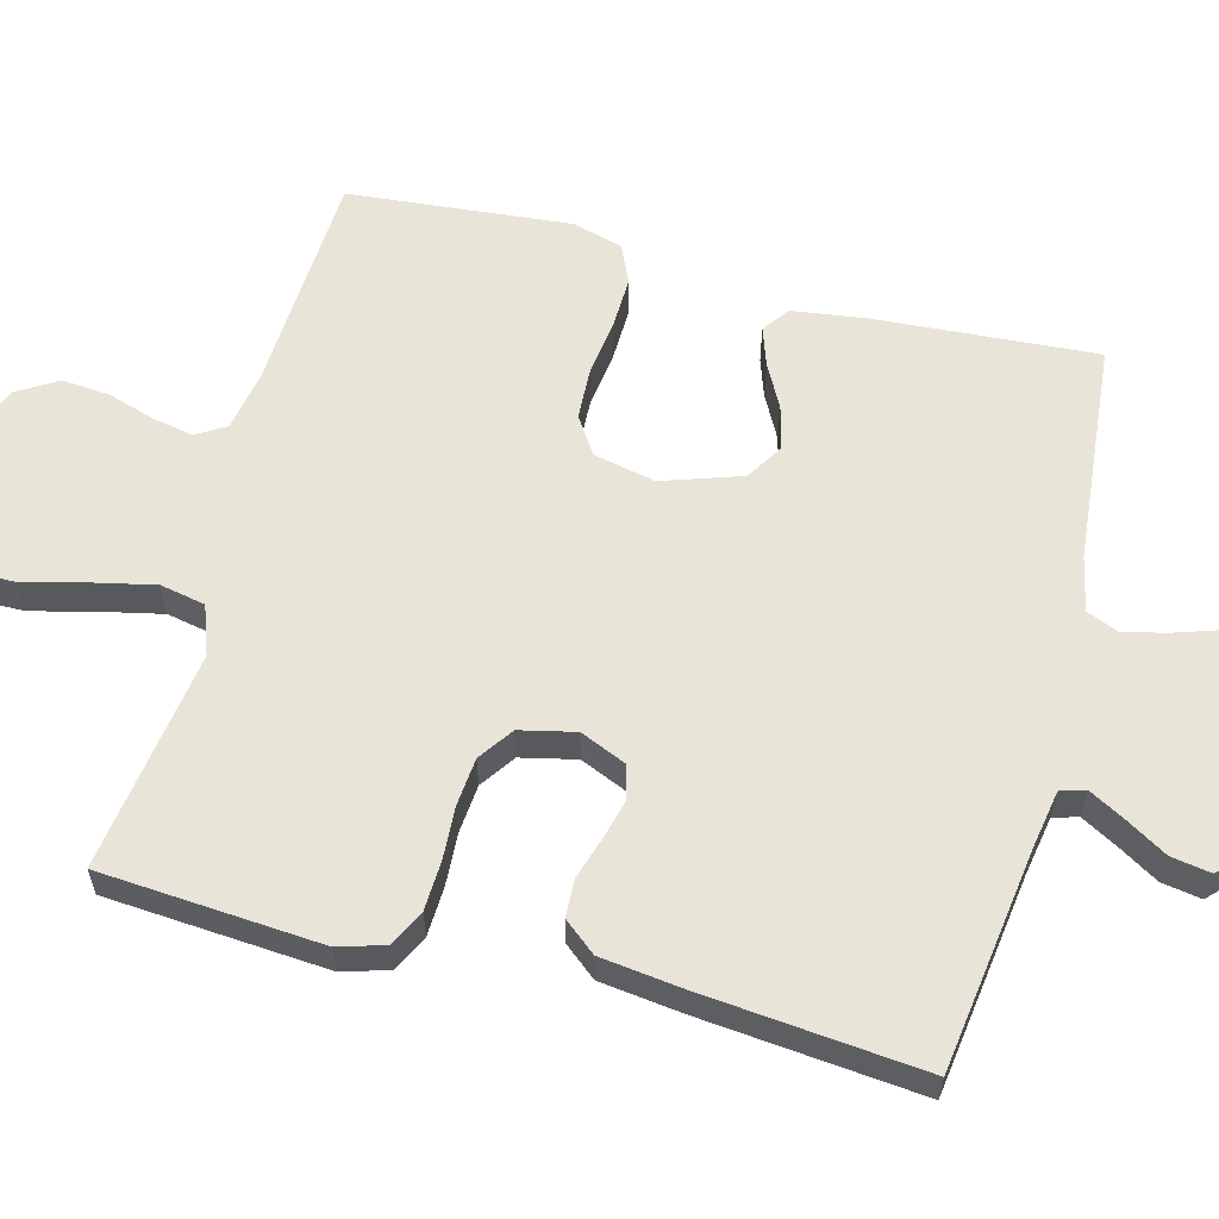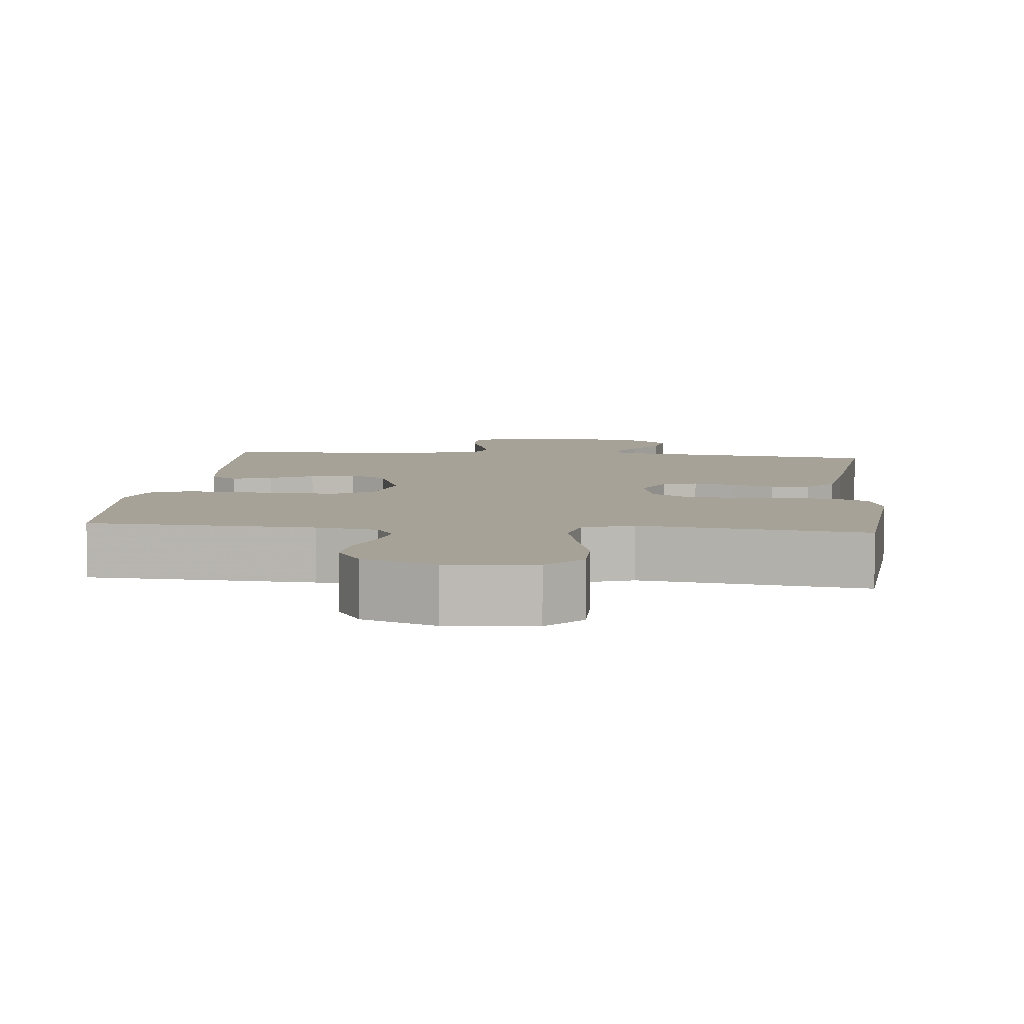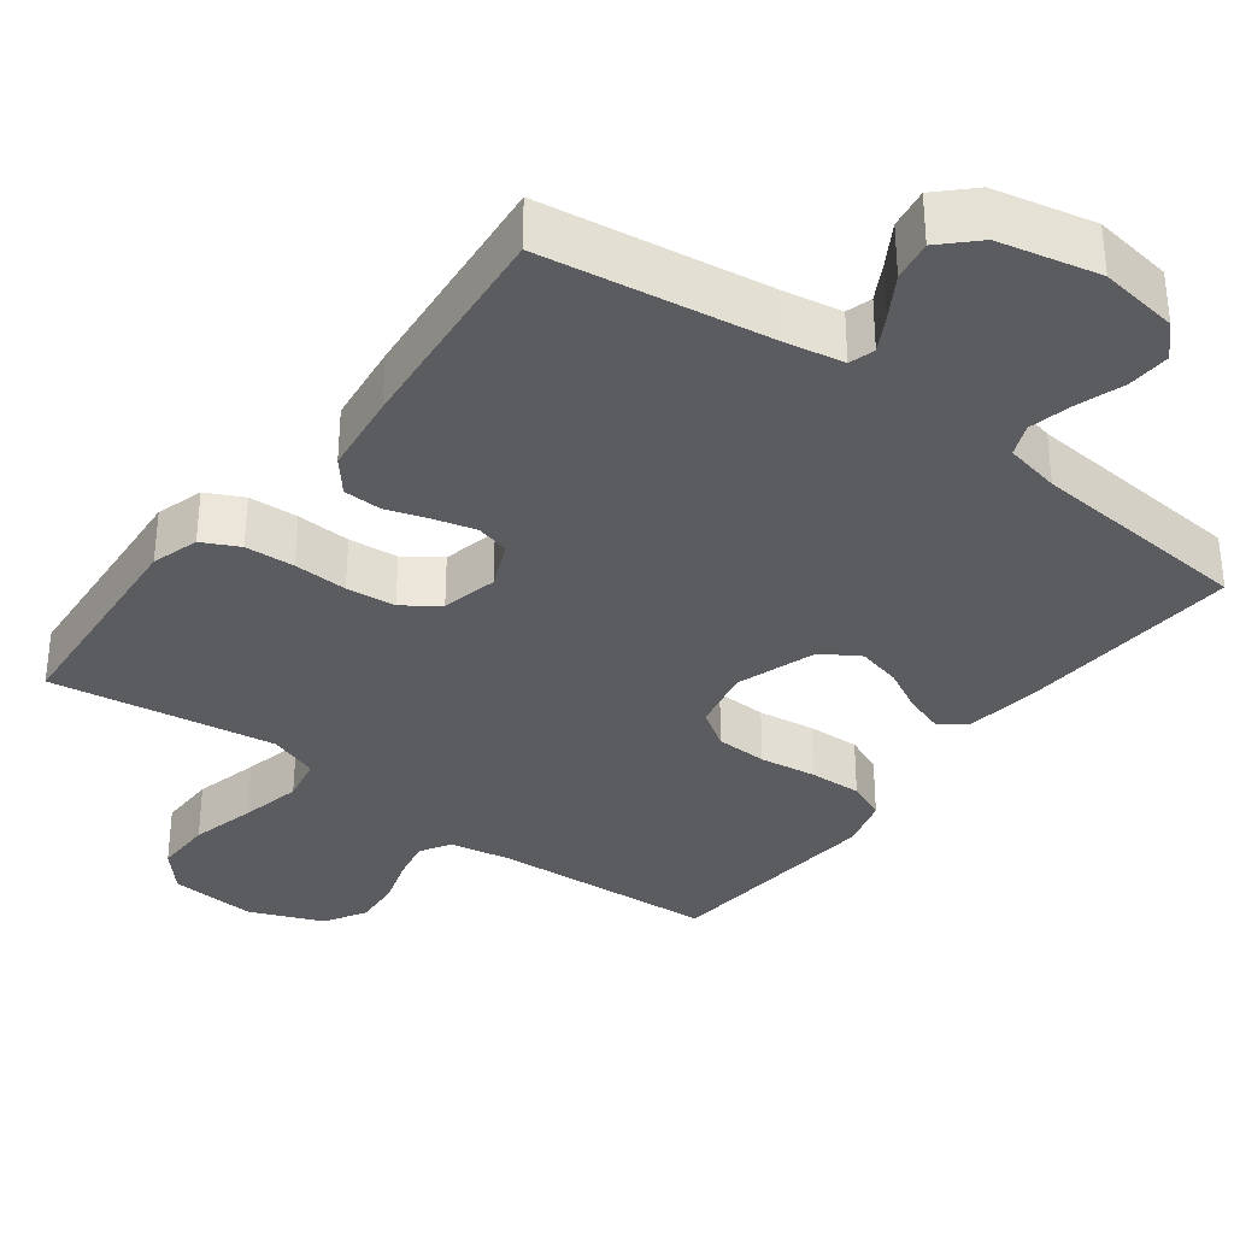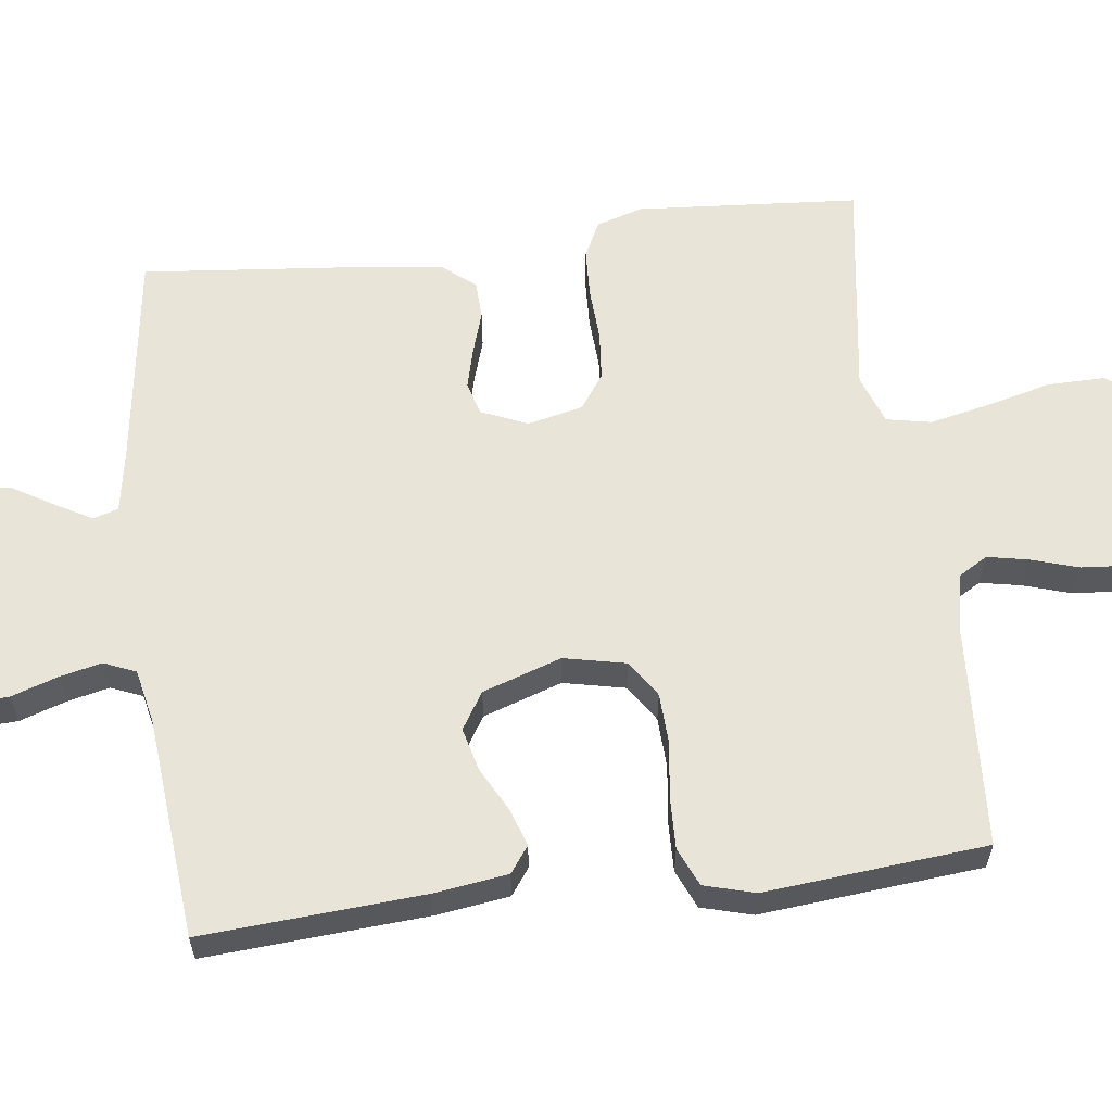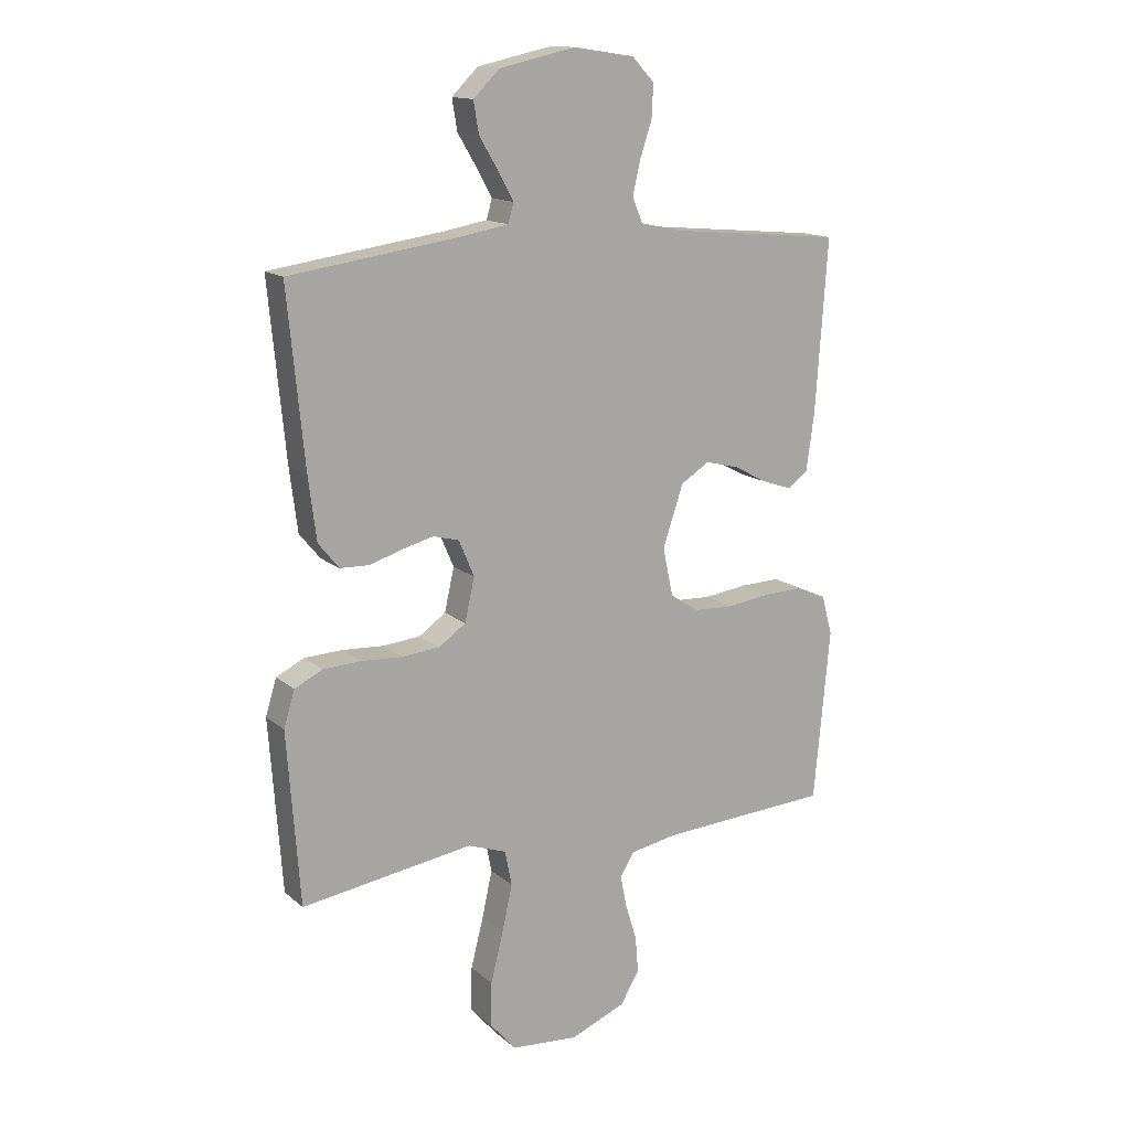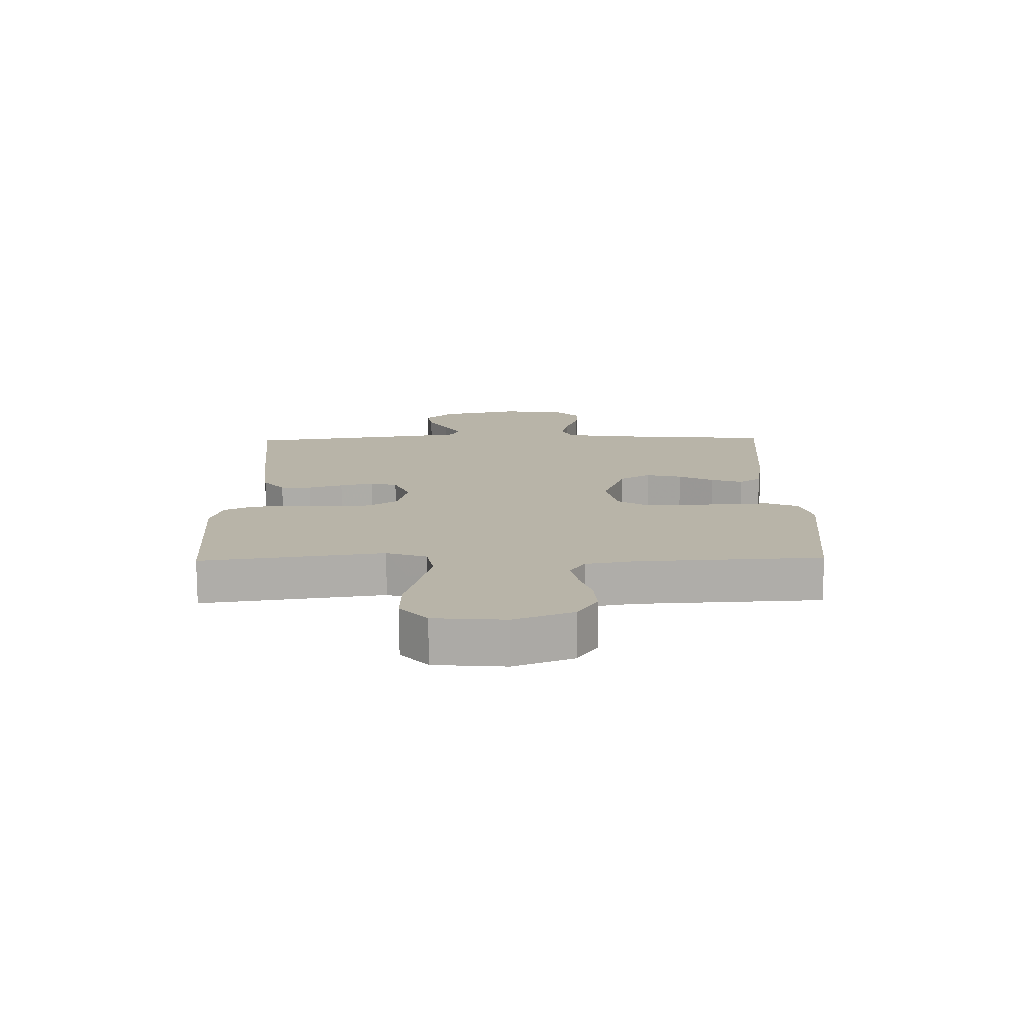
<metadata>
{"format":"obj","ext":"obj","renderer":"f3d","projection":"perspective","resolution":1024,"background":"white","views":[{"elev":59.9,"azim":-75.3,"up":"+Y"},{"elev":6.5,"azim":-174.1,"up":"+Y"},{"elev":-34.0,"azim":-36.8,"up":"+Y"},{"elev":60.3,"azim":82.9,"up":"+Y"},{"elev":14.6,"azim":-30.5,"up":"+Z"},{"elev":-77.0,"azim":0.3,"up":"+Z"}]}
</metadata>
<code>
v -0.5 0.07 0.5
v -0.2 0.07 0.542
v -0.12 0.07 0.556
v -0.11 0.07 0.59
v -0.137 0.07 0.639
v -0.17 0.07 0.694
v -0.179 0.07 0.748
v -0.133 0.07 0.793
v 0 0.07 0.822
v 0.106 0.07 0.806
v 0.145 0.07 0.765
v 0.142 0.07 0.707
v 0.121 0.07 0.644
v 0.108 0.07 0.587
v 0.126 0.07 0.544
v 0.2 0.07 0.528
v 0.5 0.07 0.5
v 0.479 0.07 0.2
v 0.465 0.07 0.1
v 0.429 0.07 0.074
v 0.377 0.07 0.092
v 0.319 0.07 0.123
v 0.26 0.07 0.138
v 0.21 0.07 0.107
v 0.174 0.07 0
v 0.192 0.07 -0.084
v 0.242 0.07 -0.117
v 0.311 0.07 -0.12
v 0.387 0.07 -0.11
v 0.457 0.07 -0.108
v 0.509 0.07 -0.131
v 0.528 0.07 -0.2
v 0.5 0.07 -0.5
v 0.2 0.07 -0.517
v 0.118 0.07 -0.532
v 0.094 0.07 -0.572
v 0.105 0.07 -0.628
v 0.125 0.07 -0.692
v 0.13 0.07 -0.756
v 0.097 0.07 -0.811
v 0 0.07 -0.85
v -0.117 0.07 -0.84
v -0.162 0.07 -0.788
v -0.161 0.07 -0.71
v -0.139 0.07 -0.623
v -0.121 0.07 -0.541
v -0.133 0.07 -0.48
v -0.2 0.07 -0.456
v -0.5 0.07 -0.5
v -0.522 0.07 -0.2
v -0.503 0.07 -0.137
v -0.454 0.07 -0.113
v -0.388 0.07 -0.11
v -0.316 0.07 -0.114
v -0.25 0.07 -0.108
v -0.203 0.07 -0.075
v -0.186 0.07 0
v -0.213 0.07 0.063
v -0.258 0.07 0.075
v -0.313 0.07 0.061
v -0.37 0.07 0.043
v -0.421 0.07 0.045
v -0.457 0.07 0.089
v -0.471 0.07 0.2
v -0.5 0 0.5
v -0.2 0 0.542
v -0.12 0 0.556
v -0.11 0 0.59
v -0.137 0 0.639
v -0.17 0 0.694
v -0.179 0 0.748
v -0.133 0 0.793
v 0 0 0.822
v 0.106 0 0.806
v 0.145 0 0.765
v 0.142 0 0.707
v 0.121 0 0.644
v 0.108 0 0.587
v 0.126 0 0.544
v 0.2 0 0.528
v 0.5 0 0.5
v 0.479 0 0.2
v 0.465 0 0.1
v 0.429 0 0.074
v 0.377 0 0.092
v 0.319 0 0.123
v 0.26 0 0.138
v 0.21 0 0.107
v 0.174 0 0
v 0.192 0 -0.084
v 0.242 0 -0.117
v 0.311 0 -0.12
v 0.387 0 -0.11
v 0.457 0 -0.108
v 0.509 0 -0.131
v 0.528 0 -0.2
v 0.5 0 -0.5
v 0.2 0 -0.517
v 0.118 0 -0.532
v 0.094 0 -0.572
v 0.105 0 -0.628
v 0.125 0 -0.692
v 0.13 0 -0.756
v 0.097 0 -0.811
v 0 0 -0.85
v -0.117 0 -0.84
v -0.162 0 -0.788
v -0.161 0 -0.71
v -0.139 0 -0.623
v -0.121 0 -0.541
v -0.133 0 -0.48
v -0.2 0 -0.456
v -0.5 0 -0.5
v -0.522 0 -0.2
v -0.503 0 -0.137
v -0.454 0 -0.113
v -0.388 0 -0.11
v -0.316 0 -0.114
v -0.25 0 -0.108
v -0.203 0 -0.075
v -0.186 0 0
v -0.213 0 0.063
v -0.258 0 0.075
v -0.313 0 0.061
v -0.37 0 0.043
v -0.421 0 0.045
v -0.457 0 0.089
v -0.471 0 0.2
f 63 64 1 2
f 60 61 62 63
f 59 60 63 2
f 58 59 2 3
f 57 58 3 4
f 51 52 53 54
f 51 54 55
f 48 49 50 51
f 47 48 51 55
f 42 43 44 45
f 42 45 46
f 41 42 46
f 40 41 46 47
f 37 38 39 40
f 36 37 40 47
f 31 32 33 34
f 31 34 35
f 28 29 30 31
f 27 28 31 35
f 26 27 35 36
f 19 20 21 22
f 19 22 23
f 16 17 18 19
f 15 16 19 23
f 14 15 23 24
f 10 11 12 13
f 10 13 14
f 9 10 14
f 5 6 7 8
f 4 5 8 9
f 57 4 9 14
f 36 47 55 56
f 25 26 36 56
f 25 56 57
f 14 24 25 57
f 66 65 128 127
f 127 126 125 124
f 66 127 124 123
f 67 66 123 122
f 68 67 122 121
f 118 117 116 115
f 119 118 115
f 115 114 113 112
f 119 115 112 111
f 109 108 107 106
f 110 109 106
f 110 106 105
f 111 110 105 104
f 104 103 102 101
f 111 104 101 100
f 98 97 96 95
f 99 98 95
f 95 94 93 92
f 99 95 92 91
f 100 99 91 90
f 86 85 84 83
f 87 86 83
f 83 82 81 80
f 87 83 80 79
f 88 87 79 78
f 77 76 75 74
f 78 77 74
f 78 74 73
f 72 71 70 69
f 73 72 69 68
f 78 73 68 121
f 120 119 111 100
f 120 100 90 89
f 121 120 89
f 121 89 88 78
f 1 65 66 2
f 2 66 67 3
f 3 67 68 4
f 4 68 69 5
f 5 69 70 6
f 6 70 71 7
f 7 71 72 8
f 8 72 73 9
f 9 73 74 10
f 10 74 75 11
f 11 75 76 12
f 12 76 77 13
f 13 77 78 14
f 14 78 79 15
f 15 79 80 16
f 16 80 81 17
f 17 81 82 18
f 18 82 83 19
f 19 83 84 20
f 20 84 85 21
f 21 85 86 22
f 22 86 87 23
f 23 87 88 24
f 24 88 89 25
f 25 89 90 26
f 26 90 91 27
f 27 91 92 28
f 28 92 93 29
f 29 93 94 30
f 30 94 95 31
f 31 95 96 32
f 32 96 97 33
f 33 97 98 34
f 34 98 99 35
f 35 99 100 36
f 36 100 101 37
f 37 101 102 38
f 38 102 103 39
f 39 103 104 40
f 40 104 105 41
f 41 105 106 42
f 42 106 107 43
f 43 107 108 44
f 44 108 109 45
f 45 109 110 46
f 46 110 111 47
f 47 111 112 48
f 48 112 113 49
f 49 113 114 50
f 50 114 115 51
f 51 115 116 52
f 52 116 117 53
f 53 117 118 54
f 54 118 119 55
f 55 119 120 56
f 56 120 121 57
f 57 121 122 58
f 58 122 123 59
f 59 123 124 60
f 60 124 125 61
f 61 125 126 62
f 62 126 127 63
f 63 127 128 64
f 64 128 65 1

</code>
